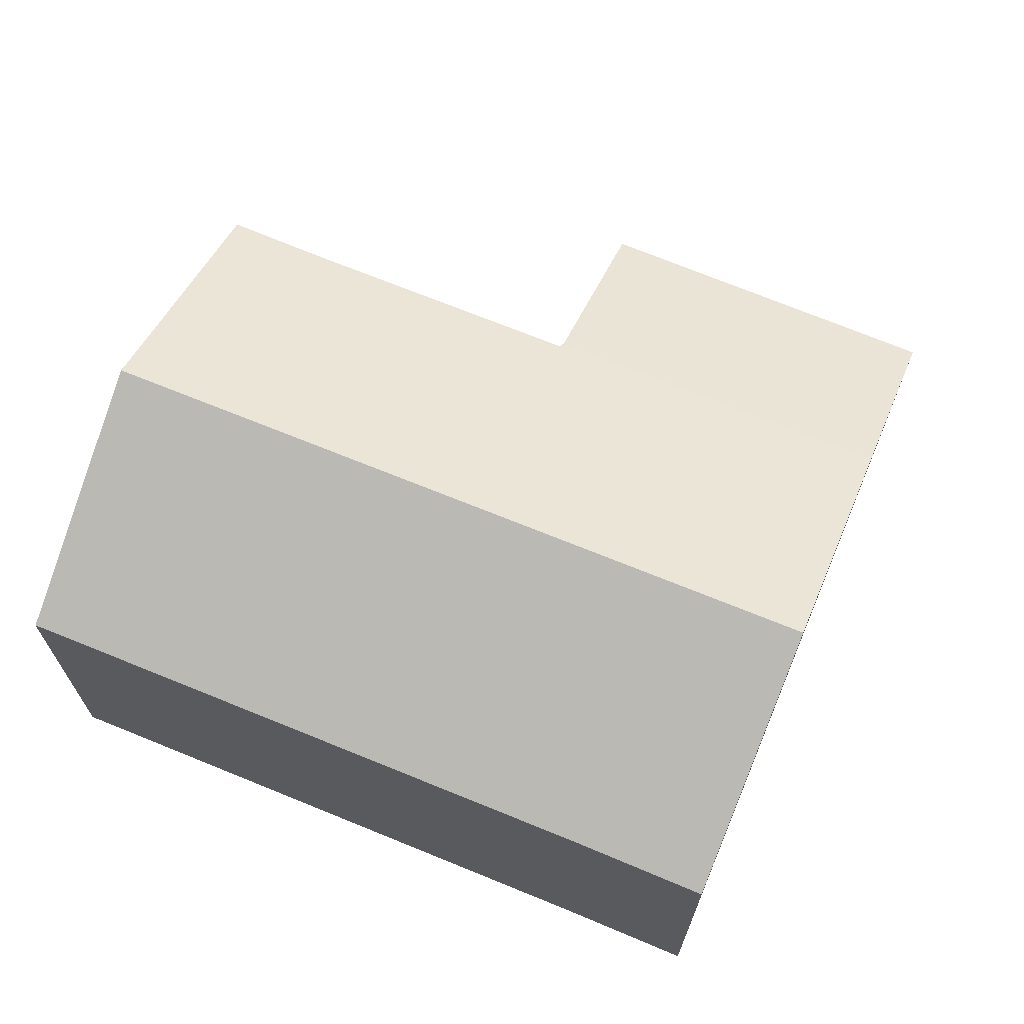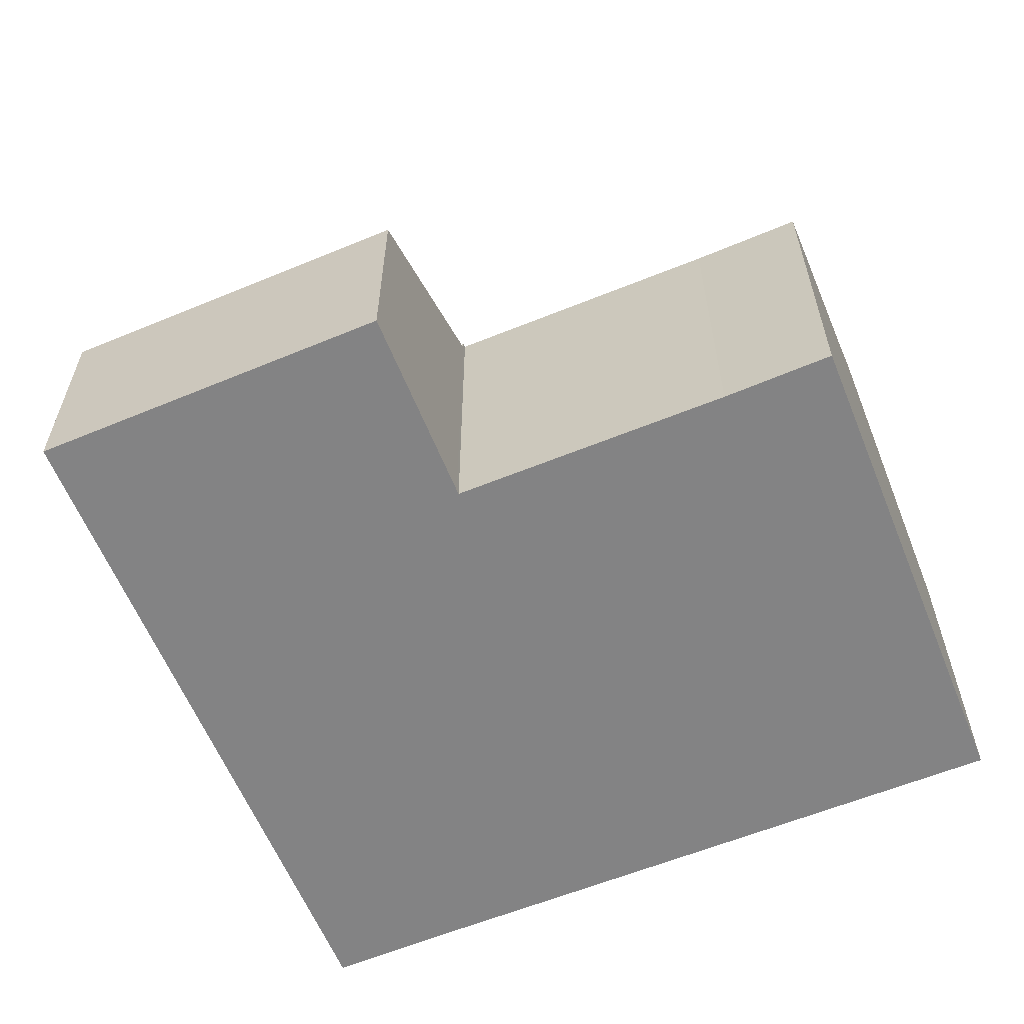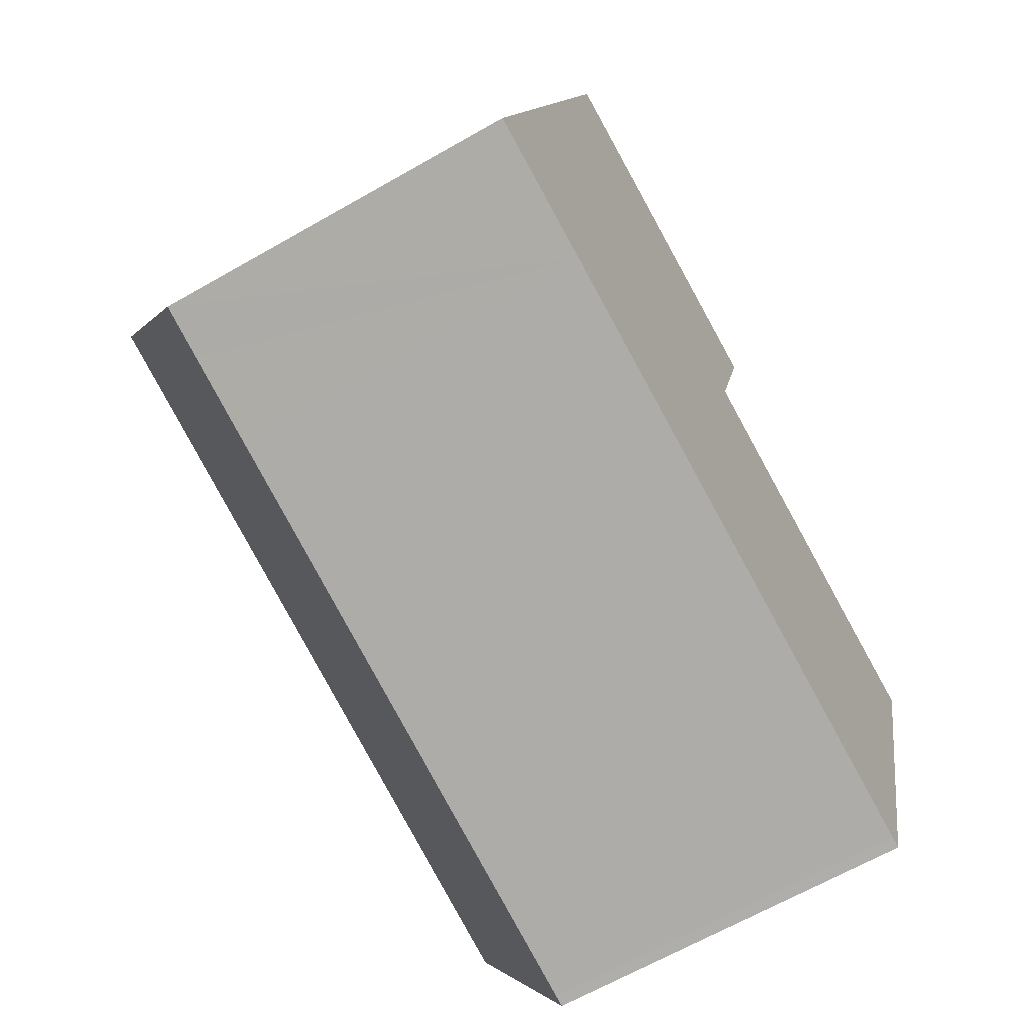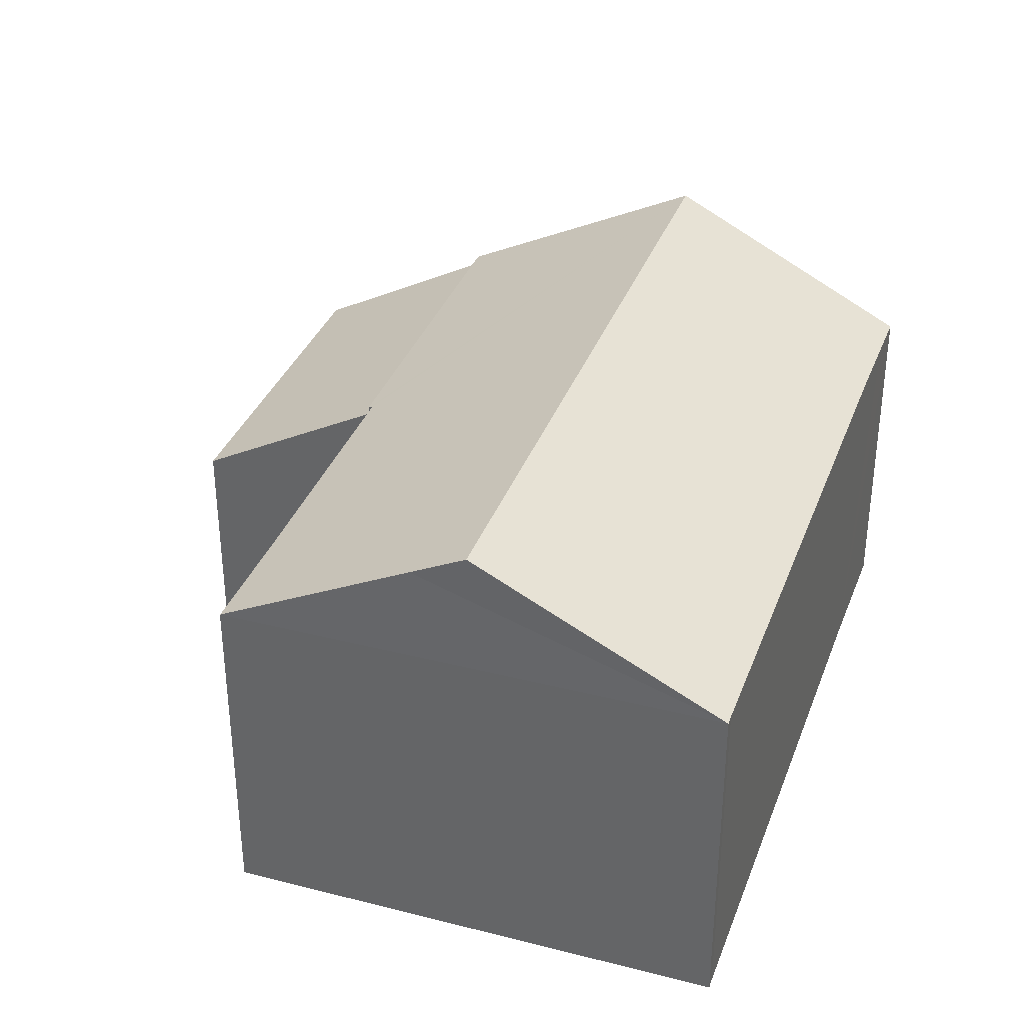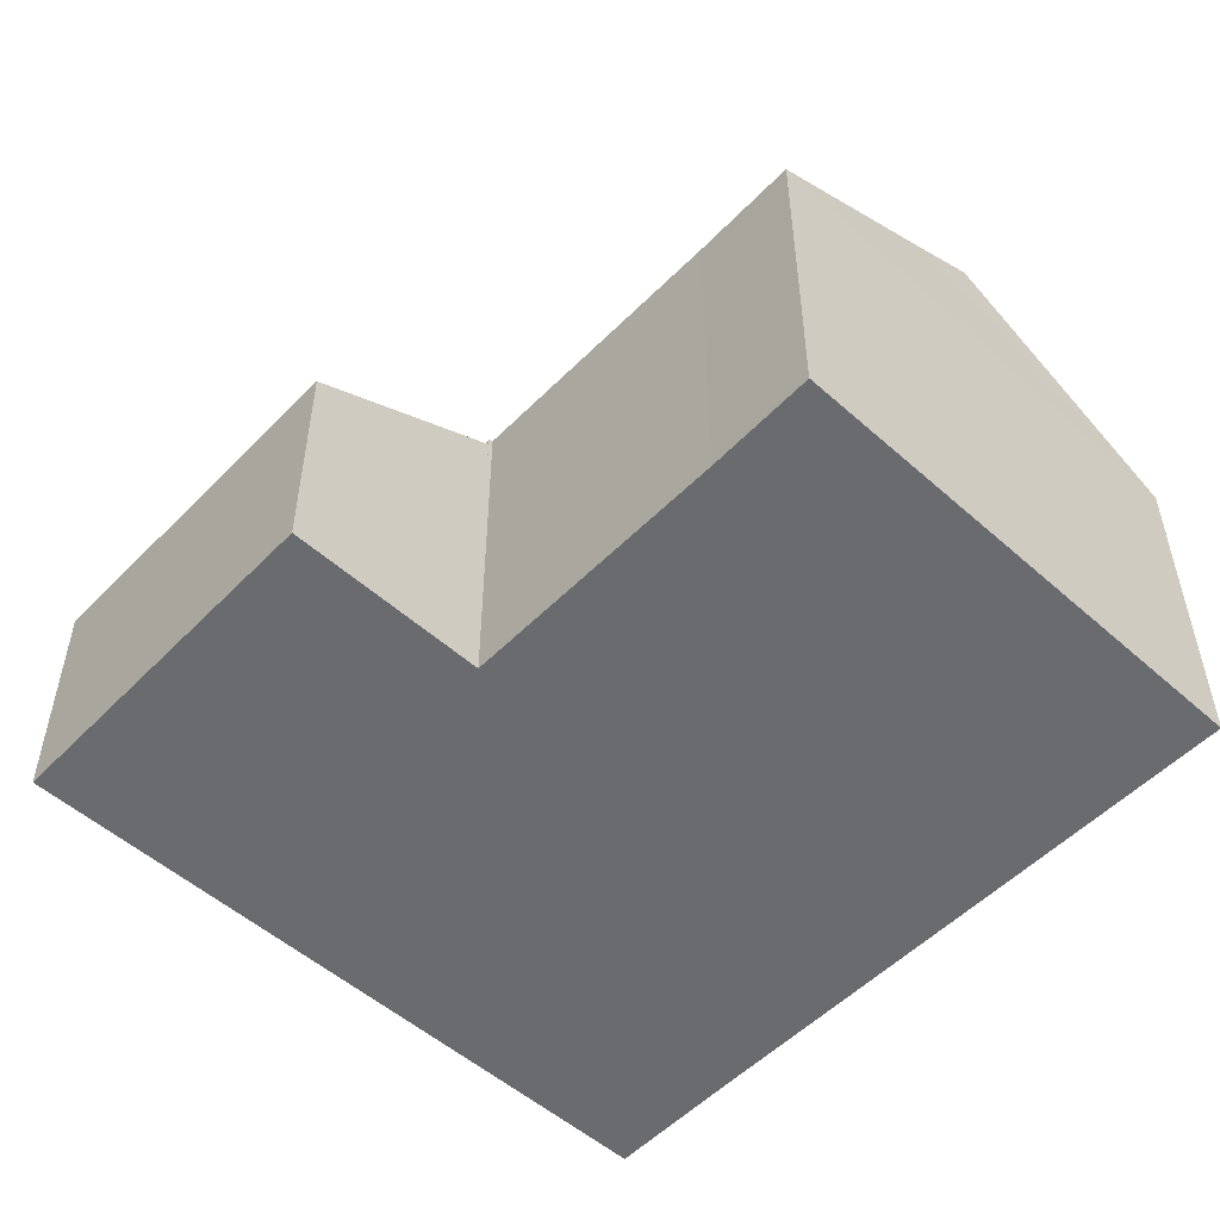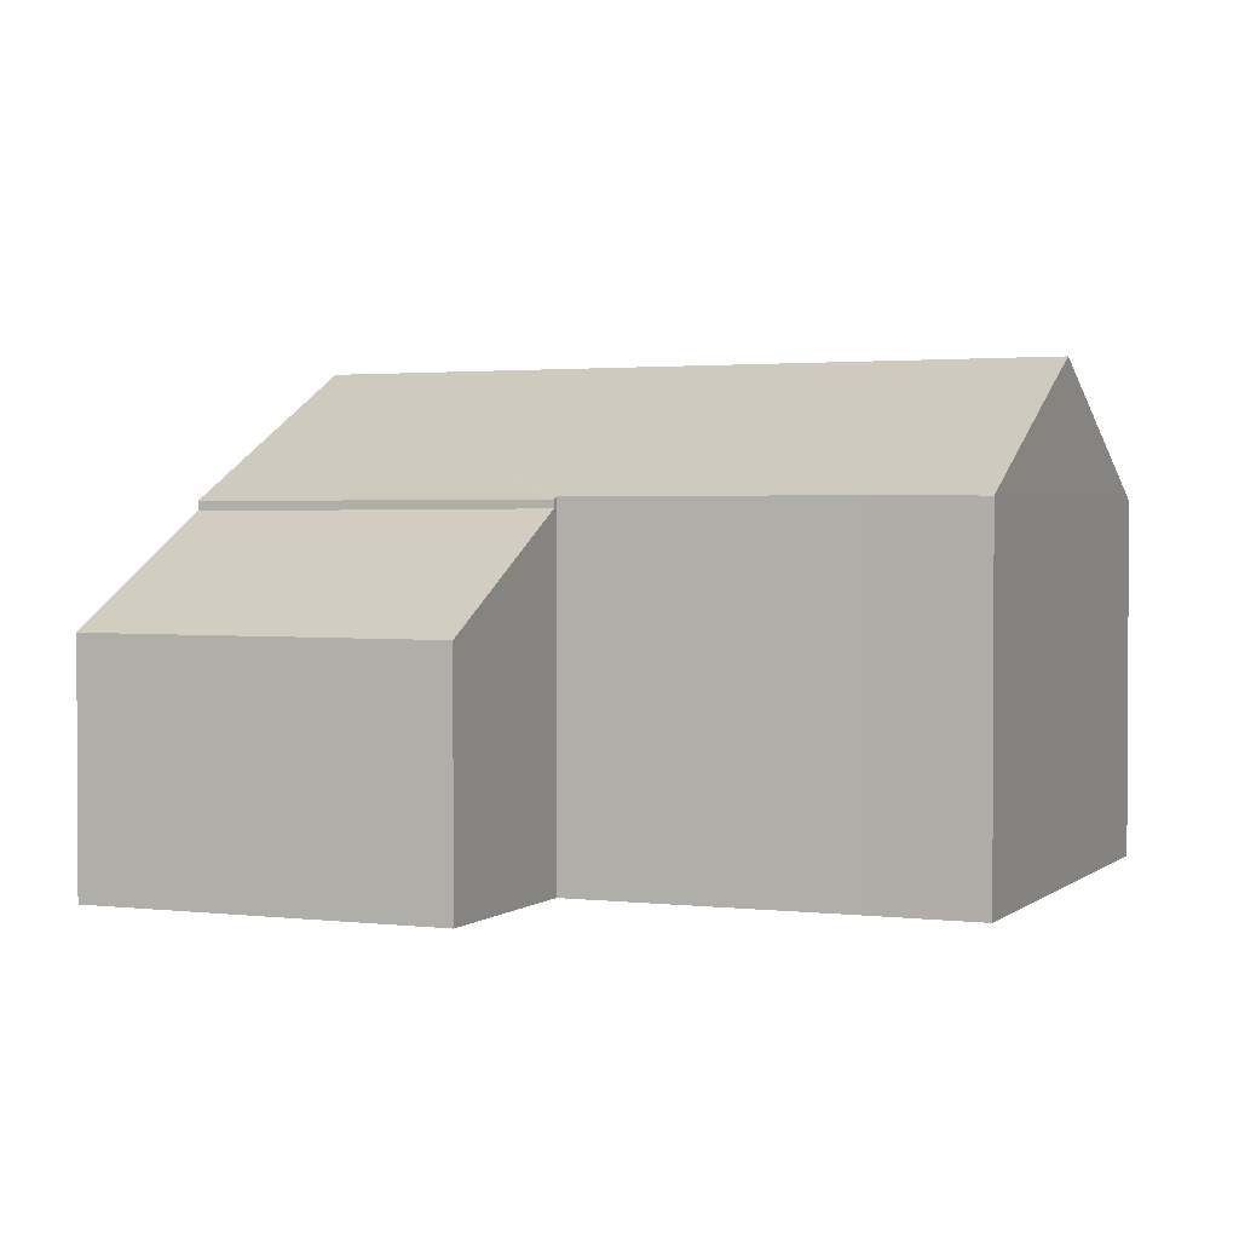
<metadata>
{"format":"obj","ext":"obj","renderer":"f3d","projection":"perspective","resolution":1024,"background":"white","views":[{"elev":69.0,"azim":-141.8,"up":"+Y"},{"elev":-61.2,"azim":38.2,"up":"+Y"},{"elev":-65.0,"azim":-60.0,"up":"+Z"},{"elev":35.7,"azim":124.9,"up":"+Y"},{"elev":-53.3,"azim":62.6,"up":"+Y"},{"elev":1.8,"azim":38.9,"up":"+Y"}]}
</metadata>
<code>
v  14.99 7.324 -4.25
v  8.717 9.976 3.045
v  16.46 9.976 0.849
v  14.77 7.327 -4.183
v  9.088 7.332 -2.562
v  7.298 7.333 -2.052
v  2.803 7.336 -0.77
v  1.424 9.976 5.113
v  1.075 7.329 -0.295
v  1.075 9.326 3.859
v  0 7.324 4.485e-16
v  10.1 7.274 8.274
v  2.876 7.274 10.32
v  10.08 7.324 8.179
v  10.14 7.324 8.16
v  15.74 7.32 6.581
v  16.79 9.384 1.989
v  17.98 7.298 5.992
v  14.99 2.602e-16 -4.25
v  17.98 -3.669e-16 5.992
v  16.79 -1.218e-16 1.989
v  16.46 -5.199e-17 0.849
v  10.08 -5.008e-16 8.179
v  10.1 -5.066e-16 8.274
v  14.77 2.561e-16 -4.183
v  9.088 1.569e-16 -2.562
v  7.298 1.256e-16 -2.052
v  2.803 4.715e-17 -0.77
v  0 0 0
v  1.075 1.806e-17 -0.295
v  1.075 -2.363e-16 3.859
v  1.424 -3.131e-16 5.113
v  2.876 -6.321e-16 10.32
v  15.74 -4.03e-16 6.581
v  10.14 -4.997e-16 8.16
v  10.1 7.105 8.274
v  3.968 4.882 14.24
v  11.26 4.861 12.26
v  2.876 7.084 10.32
v  3.968 -8.723e-16 14.24
v  11.26 -7.508e-16 12.26
g defaultobject
f 1 2 3
f 2 1 4
f 2 4 5
f 2 5 6
f 2 6 7
f 2 7 8
f 8 7 9
f 8 9 10
f 10 9 11
f 12 8 13
f 8 12 14
f 8 14 2
f 2 14 15
f 2 15 16
f 2 16 3
f 3 16 17
f 17 16 18
f 17 1 3
f 1 17 18
f 1 18 19
f 19 18 20
f 19 20 21
f 19 21 22
f 12 23 14
f 23 12 24
f 1 25 4
f 25 1 19
f 25 5 4
f 5 25 26
f 5 26 6
f 6 26 7
f 7 26 27
f 7 27 28
f 7 28 9
f 9 28 11
f 11 28 29
f 29 28 30
f 29 10 11
f 10 29 8
f 8 29 13
f 13 29 31
f 13 31 32
f 13 32 33
f 33 12 13
f 12 33 24
f 23 15 14
f 15 23 16
f 16 23 34
f 34 23 35
f 34 18 16
f 18 34 20
f 32 24 33
f 24 32 31
f 24 31 29
f 24 29 30
f 24 30 28
f 24 28 23
f 23 28 35
f 35 28 34
f 34 28 27
f 34 27 20
f 20 27 26
f 20 26 25
f 20 25 21
f 21 25 22
f 22 25 19
f 36 37 38
f 37 36 39
f 33 37 39
f 37 33 40
f 40 38 37
f 38 40 41
f 38 24 36
f 24 38 41
f 24 39 36
f 39 24 33
f 33 41 40
f 41 33 24

</code>
